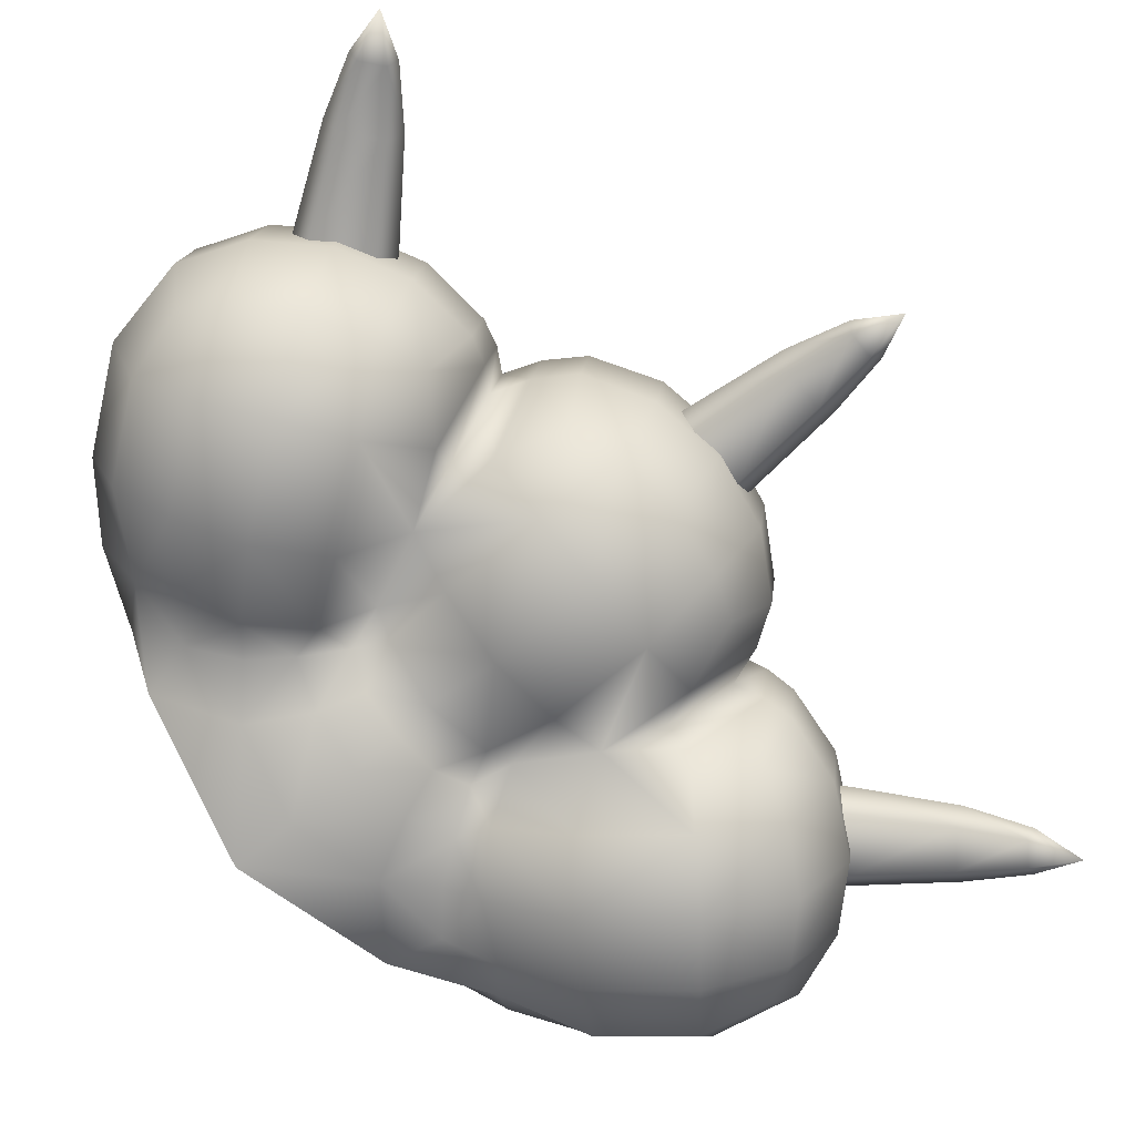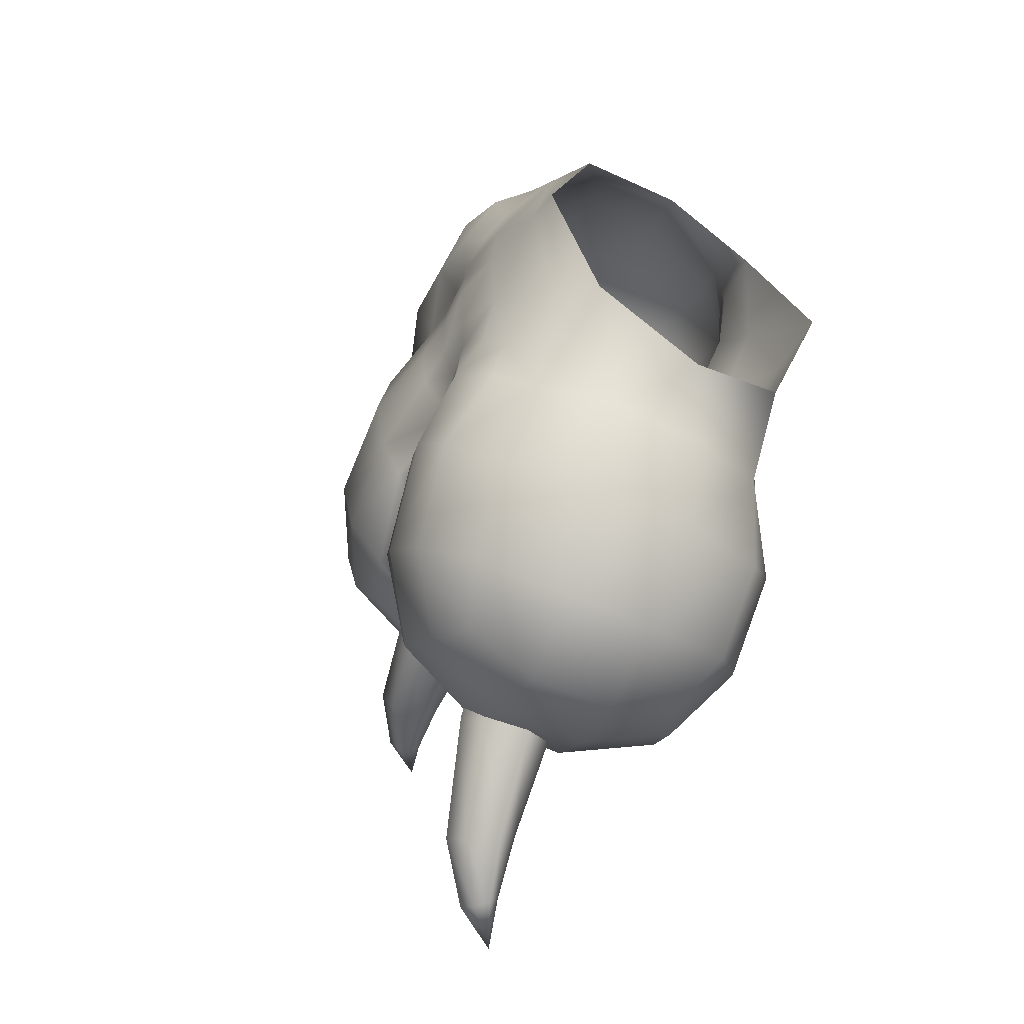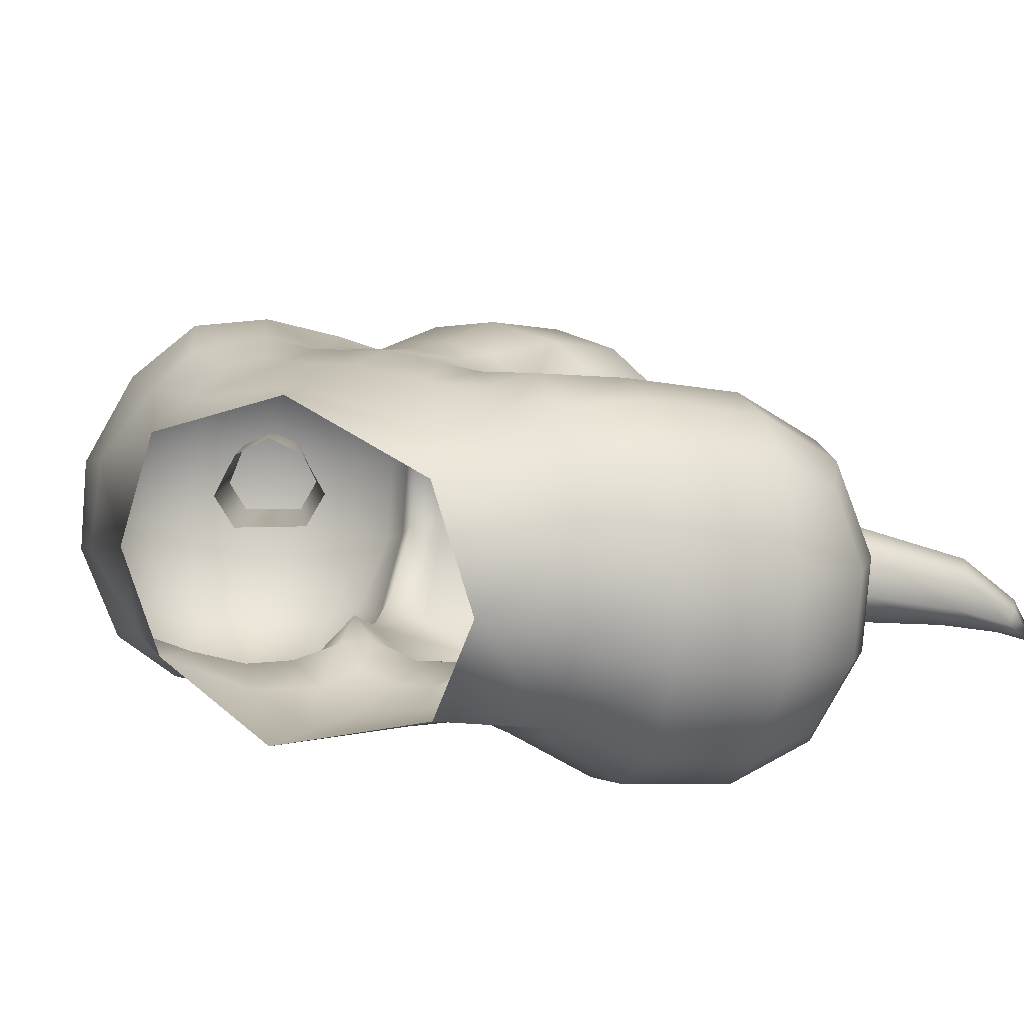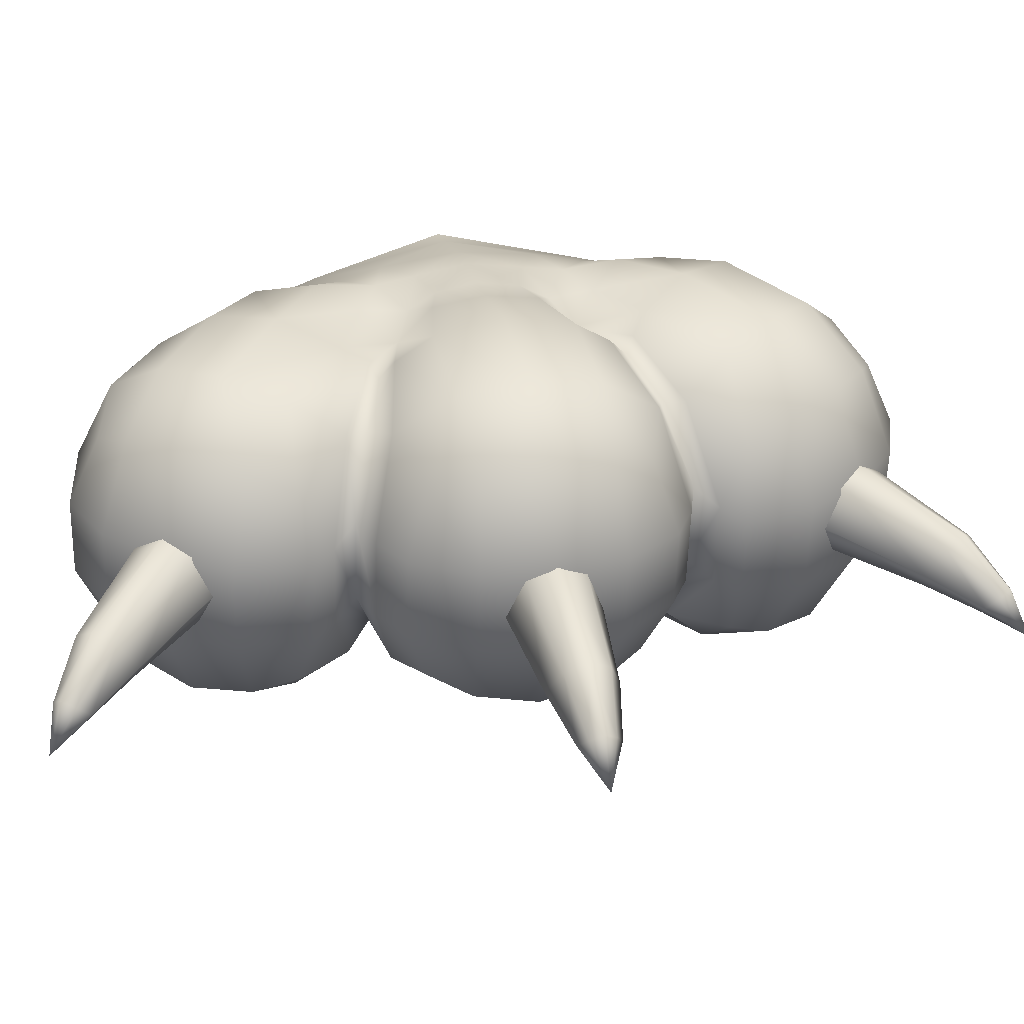
<metadata>
{"format":"obj","ext":"obj","renderer":"f3d","projection":"perspective","resolution":1024,"background":"white","views":[{"elev":-79.2,"azim":39.7,"up":"+Y"},{"elev":-59.2,"azim":-123.2,"up":"+Z"},{"elev":14.0,"azim":-54.4,"up":"+Y"},{"elev":25.9,"azim":76.4,"up":"+Y"}]}
</metadata>
<code>
o Meowth
v 15.69 3.64 0.892
v 16.45 3.761 0.06123
v 16.26 3.618 0.8897
v 15.97 6.006 2.344
v 15.97 4.967 2.755
v 15.97 6.491 0.8908
v 15.97 6.006 -0.5612
v 15.97 4.967 -0.9723
v 15.97 4.062 2.344
v 16.93 3.613 0.8897
v 17.36 3.777 0.4829
v 17.34 3.727 0.8897
v 18.47 3.782 -0.2471
v 18.4 3.493 0.2419
v 17.81 4.095 0.06182
v 17.75 3.932 0.3017
v 19.33 3.371 0.242
v 18.79 6.214 -0.2481
v 18.09 6.247 0.06094
v 18.8 6.369 -0.0909
v 17.66 3.858 0.8897
v 17.77 6.421 0.2195
v 18.07 6.556 0.3898
v 17.73 6.56 0.49
v 17.34 6.596 0.3781
v 17.28 6.653 0.8888
v 17.68 6.61 0.8888
v 18.05 6.617 0.8888
v 17.47 3.934 0.1689
v 17.42 3.712 -0.1466
v 17.12 3.827 -0.07249
v 17.4 6.556 -0.001265
v 18.8 6.571 0.241
v 19.72 6.375 0.242
v 16.83 6.604 0.8887
v 16.87 6.534 0.1408
v 16.25 6.516 0.8897
v 16.98 3.699 0.3467
v 16.78 3.836 -0.3197
v 17.96 3.288 -0.5235
v 18.7 3.19 -1.091
v 18.65 6.339 -0.3402
v 19.33 3.699 -0.2988
v 18.31 4.404 -3.002
v 18.9 4.297 -2.769
v 18.19 3.786 -2.711
v 18.55 3.562 -2.497
v 18.96 3.421 -2.082
v 19.37 4.204 -2.317
v 19.26 3.469 -1.562
v 19.68 4.193 -1.73
v 19.76 4.212 -1.097
v 19.68 4.308 -0.8516
v 19.38 3.628 -1.136
v 19.04 3.648 -0.6401
v 17.53 4.471 -2.851
v 17.61 3.664 -2.529
v 18.32 3.129 -1.627
v 17.92 3.294 -2.12
v 19.54 4.47 -0.6383
v 18.98 3.94 -0.4427
v 19.24 5.915 -0.4427
v 19.65 6.056 -0.2988
v 18.85 5.874 -2.497
v 19 5.074 -2.769
v 18.45 5.751 -2.711
v 18.41 5.123 -3.002
v 19.48 5.039 -2.317
v 19.29 5.903 -2.082
v 19.56 5.78 -1.562
v 19.79 4.97 -1.73
v 19.85 4.932 -1.097
v 19.35 5.956 -0.6401
v 19.78 5.078 -0.8516
v 19.65 5.593 -1.136
v 17.63 5.263 -2.851
v 17.92 6.021 -2.529
v 19.1 6.268 -1.092
v 18.75 6.425 -1.628
v 18.32 6.371 -2.121
v 19.65 5.257 -0.6383
v 16.99 3.682 -0.5613
v 17.53 3.234 -1.017
v 18.37 6.469 -0.5244
v 17.74 6.464 -0.2135
v 16.42 5.561 -1.619
v 16.31 4.752 -1.673
v 16.29 6.261 -0.3855
v 15.97 4.062 -0.5612
v 16.92 6.403 -0.578
v 17.1 6.507 -0.2665
v 16.48 3.963 -0.666
v 16.78 6.154 -1.31
v 16.5 4.006 -1.327
v 17.18 3.391 -1.553
v 16.93 3.754 -2.004
v 16.71 3.806 -1.081
v 16.77 4.571 -2.267
v 16.87 5.363 -2.267
v 17.24 6.111 -2.004
v 17.59 6.572 -1.554
v 17.02 6.454 -1.082
v 17.97 6.633 -1.018
v 17.38 6.605 -0.5622
v 16.78 3.836 2.099
v 16.45 3.761 1.718
v 17.12 3.827 1.852
v 16.99 3.682 2.341
v 17.42 3.712 1.926
v 17.53 3.234 2.796
v 17.96 3.288 2.303
v 17.81 4.095 1.717
v 18.09 6.247 1.717
v 17.77 6.421 1.558
v 17.74 6.464 1.991
v 17.4 6.556 1.779
v 18.36 6.365 2.302
v 18.66 6.301 2.109
v 19.09 6.194 2.87
v 16.42 5.561 3.398
v 16.31 4.752 3.452
v 16.29 6.261 2.165
v 16.87 6.534 1.637
v 16.92 6.403 2.355
v 17.1 6.507 2.044
v 17.34 6.596 1.399
v 16.48 3.963 2.445
v 16.78 6.154 3.089
v 16.5 4.006 3.107
v 16.98 3.698 1.433
v 17.36 3.777 1.296
v 17.47 3.934 1.61
v 18.47 3.782 2.026
v 18.4 3.493 1.537
v 17.75 3.932 1.478
v 18.35 3.389 0.8897
v 19.33 3.371 1.537
v 19.35 3.257 0.8897
v 18.8 6.361 1.883
v 18.8 6.571 1.536
v 18.07 6.556 1.388
v 19.72 6.375 1.537
v 19.77 6.479 0.8897
v 18.78 6.685 0.8887
v 18.79 6.214 2.026
v 19.24 5.915 2.222
v 17.73 6.56 1.288
v 18.7 3.19 2.87
v 19.65 6.056 2.078
v 19.33 3.699 2.078
v 18.55 3.562 4.276
v 18.9 4.297 4.548
v 18.19 3.786 4.49
v 18.31 4.404 4.781
v 18.96 3.421 3.861
v 19.26 3.469 3.342
v 19.37 4.204 4.096
v 19.68 4.193 3.51
v 19.76 4.212 2.876
v 19.38 3.628 2.915
v 19.68 4.308 2.631
v 19.04 3.648 2.419
v 17.53 4.471 4.63
v 17.61 3.664 4.308
v 18.32 3.129 3.406
v 17.92 3.294 3.899
v 19.54 4.47 2.418
v 18.98 3.94 2.222
v 19.65 5.257 2.418
v 18.41 5.123 4.781
v 19 5.074 4.548
v 18.45 5.751 4.49
v 18.85 5.874 4.276
v 19.48 5.039 4.096
v 19.29 5.903 3.861
v 19.56 5.78 3.342
v 19.79 4.97 3.51
v 19.85 4.932 2.876
v 19.78 5.078 2.631
v 19.65 5.593 2.915
v 19.35 5.956 2.419
v 17.63 5.263 4.63
v 17.92 6.021 4.308
v 18.75 6.351 3.406
v 18.31 6.298 3.899
v 17.18 3.391 3.332
v 16.93 3.754 3.783
v 16.71 3.806 2.86
v 16.77 4.571 4.047
v 16.87 5.363 4.047
v 17.24 6.111 3.783
v 17.58 6.469 3.331
v 17.02 6.454 2.859
v 17.96 6.529 2.795
v 17.38 6.605 2.34
v 20.2 4.417 -0.309
v 20.52 4.345 0.2363
v 19.91 3.822 -0.1015
v 20.06 3.626 0.3017
v 19.87 4.444 -0.5221
v 20.37 5.937 0.3017
v 20.63 5.122 0.2363
v 20.17 5.787 -0.1015
v 20.3 5.137 -0.309
v 19.97 5.197 -0.5221
v 20.06 3.626 1.478
v 20.52 4.345 1.543
v 19.91 3.822 1.881
v 20.2 4.417 2.088
v 20.14 3.529 0.8897
v 20.63 4.302 0.8897
v 19.87 4.444 2.301
v 20.3 5.137 2.088
v 20.63 5.122 1.543
v 20.17 5.787 1.881
v 20.37 5.937 1.478
v 20.74 5.137 0.8897
v 19.97 5.197 2.301
v 20.47 6.011 0.8897
v 18.26 5.241 3.493
v 19.32 5.044 4.313
v 18.48 5.397 3.264
v 19.51 5.17 4.12
v 18.66 5.241 3.008
v 19.66 5.044 3.9
v 18.75 4.865 2.821
v 19.72 4.677 3.745
v 18.61 4.565 2.936
v 19.58 4.413 3.837
v 19.24 4.413 4.249
v 18.18 4.565 3.454
v 18.09 4.865 3.618
v 19.18 4.677 4.395
v 20.29 4.81 4.771
v 20.12 4.71 4.892
v 20.38 4.71 4.579
v 20.35 4.462 4.398
v 20.2 4.296 4.449
v 19.96 4.296 4.742
v 19.93 4.462 4.894
v 20.83 4.004 5.222
v 20.7 4.347 4.96
v 20.67 4.411 5.084
v 20.68 4.255 4.845
v 20.59 4.168 4.864
v 20.44 4.168 5.046
v 20.44 4.255 5.144
v 20.55 4.347 5.142
v 19.51 5.17 -2.345
v 19.32 5.044 -2.538
v 18.48 5.397 -1.489
v 18.26 5.241 -1.719
v 18.66 5.241 -1.233
v 19.66 5.044 -2.125
v 18.75 4.865 -1.046
v 19.72 4.677 -1.97
v 19.58 4.413 -2.062
v 18.61 4.565 -1.161
v 19.24 4.413 -2.474
v 18.18 4.565 -1.679
v 18.09 4.865 -1.843
v 19.18 4.677 -2.621
v 20.29 4.81 -2.996
v 20.12 4.71 -3.117
v 20.38 4.71 -2.804
v 20.35 4.462 -2.623
v 20.2 4.296 -2.674
v 19.96 4.296 -2.967
v 19.93 4.462 -3.119
v 20.83 4.004 -3.447
v 20.67 4.411 -3.309
v 20.7 4.347 -3.186
v 20.68 4.255 -3.07
v 20.59 4.168 -3.089
v 20.44 4.168 -3.271
v 20.44 4.255 -3.369
v 20.55 4.347 -3.367
v 20.73 5.171 0.8883
v 20.71 5.045 0.6199
v 19.39 5.398 0.8883
v 19.37 5.242 0.5728
v 19.37 5.242 1.204
v 20.71 5.045 1.157
v 19.32 4.866 1.406
v 20.65 4.678 1.311
v 20.61 4.414 1.156
v 19.28 4.565 1.225
v 20.61 4.414 0.6207
v 19.28 4.565 0.5514
v 19.32 4.866 0.3703
v 20.65 4.678 0.4652
v 21.75 4.811 0.8883
v 21.69 4.711 0.6847
v 21.69 4.711 1.092
v 21.55 4.463 1.21
v 21.47 4.297 1.078
v 21.47 4.297 0.6982
v 21.55 4.463 0.5663
v 22.45 4.005 0.8883
v 22.24 4.412 0.8883
v 22.19 4.347 1.006
v 22.1 4.256 1.083
v 22.04 4.169 1.007
v 22.04 4.169 0.77
v 22.1 4.256 0.6941
v 22.19 4.348 0.7702
f 60 61 53
f 61 55 53
f 61 13 55
f 53 54 52
f 53 55 54
f 13 14 15
f 52 54 51
f 55 41 54
f 55 13 41
f 14 16 15
f 51 50 49
f 54 41 50
f 54 50 51
f 13 17 14
f 16 21 11
f 15 29 30
f 49 50 48
f 41 13 40
f 15 16 29
f 15 30 40
f 15 40 13
f 17 13 43
f 14 17 136
f 16 136 21
f 16 11 29
f 16 14 136
f 49 48 47
f 50 58 48
f 48 58 47
f 50 41 58
f 30 29 31
f 40 30 83
f 41 40 83
f 41 83 58
f 13 61 43
f 17 138 136
f 21 12 11
f 49 47 45
f 29 38 31
f 29 11 38
f 30 82 83
f 30 31 82
f 58 59 47
f 58 83 59
f 61 60 43
f 17 198 199
f 17 199 138
f 17 43 198
f 136 137 134
f 21 136 135
f 136 138 137
f 136 134 135
f 12 10 11
f 11 10 38
f 45 46 44
f 47 46 45
f 47 59 46
f 31 38 2
f 82 31 39
f 31 2 39
f 83 95 59
f 60 200 43
f 43 200 198
f 199 198 197
f 21 135 131
f 12 131 10
f 12 21 131
f 138 210 206
f 138 206 137
f 138 199 210
f 134 133 112
f 134 112 135
f 134 137 133
f 44 46 56
f 38 3 2
f 38 10 3
f 82 97 83
f 83 97 95
f 39 2 92
f 82 92 97
f 82 39 92
f 59 57 46
f 46 57 56
f 200 196 198
f 198 196 197
f 131 130 10
f 10 130 3
f 206 207 208
f 199 211 210
f 211 199 197
f 206 208 137
f 206 211 207
f 211 206 210
f 112 111 109
f 133 111 112
f 95 96 59
f 57 59 96
f 57 96 56
f 2 3 1
f 97 94 95
f 95 94 96
f 97 92 94
f 131 132 130
f 208 207 209
f 137 150 133
f 137 208 150
f 109 110 108
f 111 110 109
f 112 109 132
f 56 96 98
f 96 94 98
f 2 1 89
f 92 2 89
f 92 89 94
f 3 106 1
f 3 130 106
f 131 135 132
f 135 112 132
f 209 212 208
f 208 212 150
f 133 148 111
f 111 148 110
f 108 105 107
f 107 109 108
f 107 106 130
f 107 130 132
f 107 105 106
f 107 132 109
f 98 94 87
f 89 8 94
f 94 8 87
f 1 106 9
f 212 167 150
f 133 162 148
f 110 166 186
f 108 110 188
f 105 127 106
f 108 127 105
f 108 188 127
f 106 127 9
f 167 168 150
f 150 168 133
f 162 161 160
f 148 162 160
f 166 153 164
f 186 166 187
f 110 165 166
f 110 186 188
f 110 148 165
f 127 129 9
f 188 186 129
f 186 187 129
f 188 129 127
f 133 168 162
f 162 168 161
f 160 161 159
f 153 151 152
f 166 164 187
f 166 165 151
f 166 151 153
f 148 160 156
f 148 156 165
f 9 129 5
f 168 167 161
f 159 158 160
f 160 158 156
f 152 154 153
f 164 153 163
f 153 154 163
f 164 163 187
f 151 165 155
f 165 156 155
f 129 121 5
f 158 157 156
f 157 152 151
f 157 155 156
f 155 157 151
f 163 189 187
f 189 121 129
f 129 187 189
f 60 81 200
f 81 63 205
f 200 81 205
f 63 62 20
f 81 62 63
f 200 205 196
f 20 18 19
f 18 20 62
f 63 20 34
f 205 63 203
f 63 34 203
f 196 204 197
f 205 203 204
f 205 204 196
f 19 22 23
f 20 19 33
f 20 33 34
f 197 204 202
f 204 203 202
f 22 24 23
f 19 23 33
f 34 33 143
f 197 202 211
f 203 201 202
f 34 201 203
f 34 143 201
f 22 32 25
f 24 25 26
f 19 18 42
f 23 24 28
f 33 144 143
f 23 28 144
f 23 144 33
f 211 214 207
f 202 217 211
f 211 217 214
f 202 201 217
f 22 25 24
f 32 22 85
f 22 19 85
f 26 27 24
f 24 27 28
f 18 73 42
f 143 140 142
f 144 140 143
f 207 213 209
f 207 214 213
f 201 143 219
f 201 219 217
f 25 36 35
f 25 32 36
f 25 35 26
f 19 42 84
f 19 84 85
f 27 26 147
f 27 147 28
f 18 62 73
f 142 140 139
f 144 28 141
f 28 147 141
f 144 141 140
f 209 218 212
f 209 213 218
f 214 215 213
f 213 215 218
f 143 216 219
f 216 217 219
f 216 142 215
f 216 215 214
f 216 143 142
f 216 214 217
f 32 91 36
f 35 36 37
f 42 73 78
f 42 78 84
f 85 103 104
f 85 104 32
f 32 104 91
f 85 84 103
f 62 81 73
f 139 140 113
f 140 141 113
f 147 114 141
f 141 114 113
f 212 169 167
f 212 218 169
f 215 142 149
f 218 149 169
f 218 215 149
f 142 139 149
f 35 37 123
f 36 88 37
f 78 73 75
f 104 103 102
f 91 90 36
f 104 90 91
f 104 102 90
f 36 90 88
f 84 78 79
f 84 79 103
f 81 74 73
f 73 74 75
f 147 26 126
f 35 123 126
f 35 126 26
f 147 126 114
f 113 114 115
f 169 149 146
f 149 139 146
f 37 88 6
f 102 101 93
f 102 93 90
f 103 79 101
f 103 101 102
f 90 93 88
f 78 75 70
f 78 70 79
f 81 60 74
f 123 37 122
f 37 6 122
f 126 123 116
f 114 116 115
f 114 126 116
f 113 115 117
f 139 145 146
f 145 139 113
f 101 100 93
f 88 7 6
f 88 93 7
f 75 74 72
f 70 68 69
f 79 70 69
f 60 53 74
f 74 53 72
f 122 6 4
f 123 122 124
f 116 123 125
f 123 124 125
f 115 195 194
f 115 194 117
f 125 195 116
f 116 195 115
f 125 124 195
f 113 117 118
f 101 79 80
f 101 80 100
f 93 86 7
f 93 100 86
f 75 72 71
f 70 71 68
f 70 75 71
f 69 64 79
f 79 64 80
f 69 68 64
f 53 52 72
f 72 52 71
f 4 5 120
f 122 128 124
f 4 120 128
f 4 128 122
f 194 192 184
f 195 193 194
f 193 195 124
f 193 128 192
f 193 192 194
f 194 184 117
f 193 124 128
f 113 118 145
f 7 86 8
f 100 80 77
f 68 49 65
f 64 65 66
f 64 66 80
f 80 66 77
f 64 68 65
f 52 51 71
f 51 49 68
f 68 71 51
f 5 121 120
f 192 128 191
f 128 120 191
f 184 175 176
f 117 119 118
f 117 184 119
f 145 118 146
f 86 87 8
f 100 77 76
f 77 66 76
f 65 67 66
f 66 67 76
f 49 45 65
f 65 45 67
f 121 190 120
f 120 190 191
f 192 185 184
f 192 191 185
f 175 174 176
f 119 180 181
f 119 181 118
f 119 184 176
f 119 176 180
f 118 181 146
f 86 100 99
f 100 76 99
f 86 99 87
f 45 44 67
f 67 44 76
f 121 189 190
f 191 183 185
f 175 184 173
f 184 185 173
f 175 173 174
f 176 174 177
f 176 177 180
f 181 180 179
f 146 181 169
f 181 179 169
f 99 76 98
f 99 98 87
f 44 56 76
f 76 56 98
f 189 163 182
f 191 190 182
f 190 189 182
f 191 182 183
f 185 172 173
f 183 182 172
f 183 172 185
f 174 171 157
f 173 172 171
f 173 171 174
f 177 174 158
f 174 157 158
f 180 178 179
f 180 177 178
f 169 179 167
f 163 154 182
f 172 170 171
f 182 154 170
f 182 170 172
f 157 171 152
f 152 170 154
f 170 152 171
f 158 159 177
f 177 159 178
f 179 178 161
f 161 167 179
f 161 178 159
f 221 222 220
f 221 223 222
f 221 220 233
f 221 235 223
f 221 233 240
f 221 240 235
f 222 223 225
f 222 225 224
f 220 232 233
f 240 247 235
f 223 236 225
f 223 235 234
f 223 234 236
f 224 225 227
f 224 227 226
f 247 248 235
f 247 241 248
f 235 248 234
f 236 237 225
f 236 234 242
f 236 244 237
f 236 242 244
f 244 242 241
f 237 227 225
f 248 243 234
f 248 241 243
f 243 241 242
f 243 242 234
f 238 229 227
f 238 230 229
f 238 227 237
f 238 239 230
f 238 237 245
f 238 245 239
f 229 228 227
f 229 230 231
f 229 231 228
f 237 244 245
f 239 233 230
f 239 245 246
f 239 240 233
f 239 246 240
f 230 233 231
f 227 228 226
f 244 241 245
f 245 241 246
f 240 246 247
f 247 246 241
f 233 232 231
f 249 250 251
f 249 264 250
f 249 251 254
f 249 263 264
f 249 254 265
f 249 265 263
f 250 252 251
f 250 264 269
f 250 262 252
f 250 269 262
f 254 266 265
f 254 251 253
f 254 256 266
f 254 253 256
f 263 277 264
f 263 265 272
f 263 271 277
f 263 272 271
f 252 262 261
f 269 264 276
f 264 277 276
f 266 273 265
f 265 273 272
f 253 255 256
f 271 270 277
f 271 272 270
f 270 276 277
f 270 272 273
f 267 266 256
f 267 274 266
f 267 256 257
f 267 268 274
f 267 257 259
f 267 259 268
f 266 274 273
f 256 258 257
f 256 255 258
f 259 262 268
f 259 257 260
f 259 260 262
f 257 258 260
f 274 270 273
f 274 268 275
f 274 275 270
f 262 260 261
f 262 269 268
f 268 269 275
f 270 275 276
f 276 275 269
f 278 279 280
f 278 293 279
f 278 280 283
f 278 292 293
f 278 283 294
f 278 294 292
f 279 281 280
f 279 293 298
f 279 291 281
f 279 298 291
f 283 295 294
f 283 280 282
f 283 285 295
f 283 282 285
f 292 306 293
f 292 294 301
f 292 300 306
f 292 301 300
f 281 291 290
f 298 293 305
f 293 306 305
f 295 302 294
f 294 302 301
f 282 284 285
f 300 299 306
f 300 301 299
f 299 305 306
f 299 301 302
f 296 295 285
f 296 303 295
f 296 285 286
f 296 297 303
f 296 286 288
f 296 288 297
f 295 303 302
f 285 287 286
f 285 284 287
f 288 291 297
f 288 286 289
f 288 289 291
f 286 287 289
f 303 299 302
f 303 297 304
f 303 304 299
f 291 289 290
f 291 298 297
f 297 298 304
f 299 304 305
f 305 304 298

</code>
